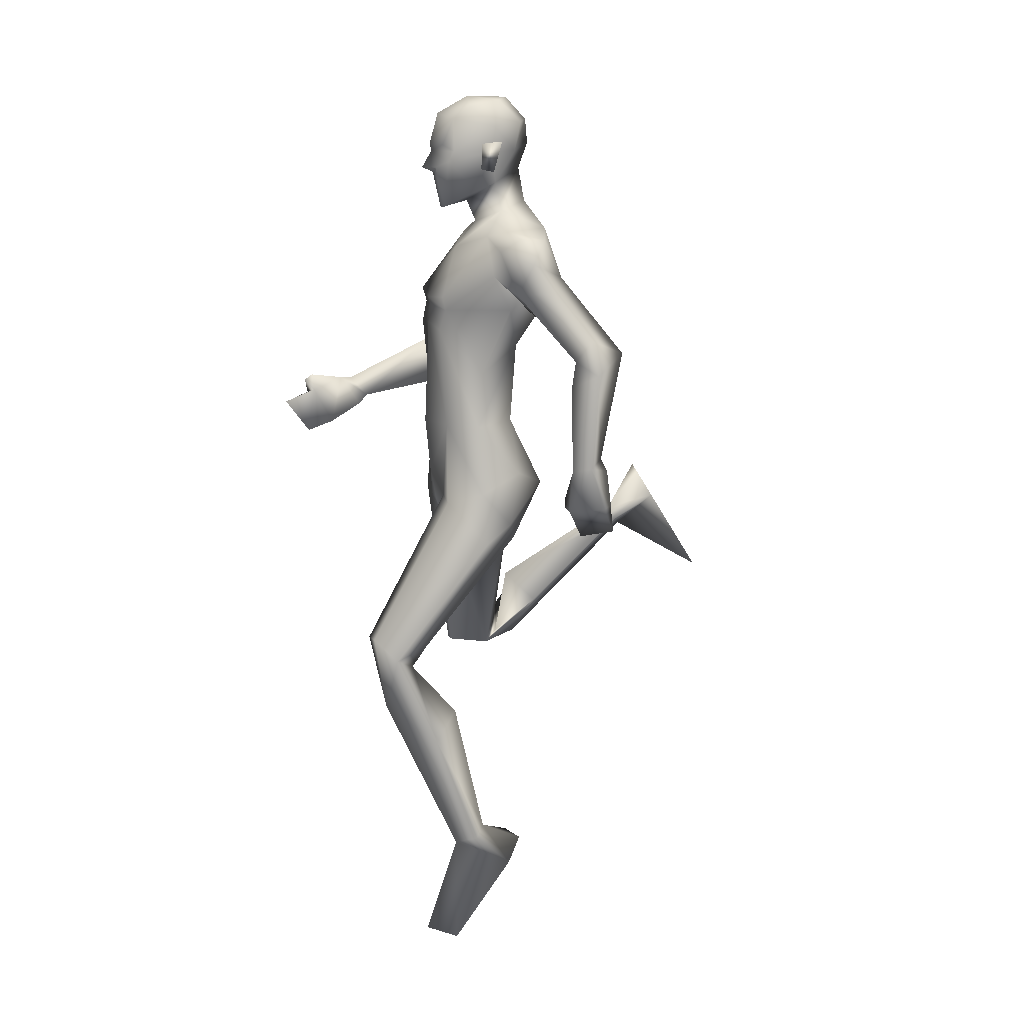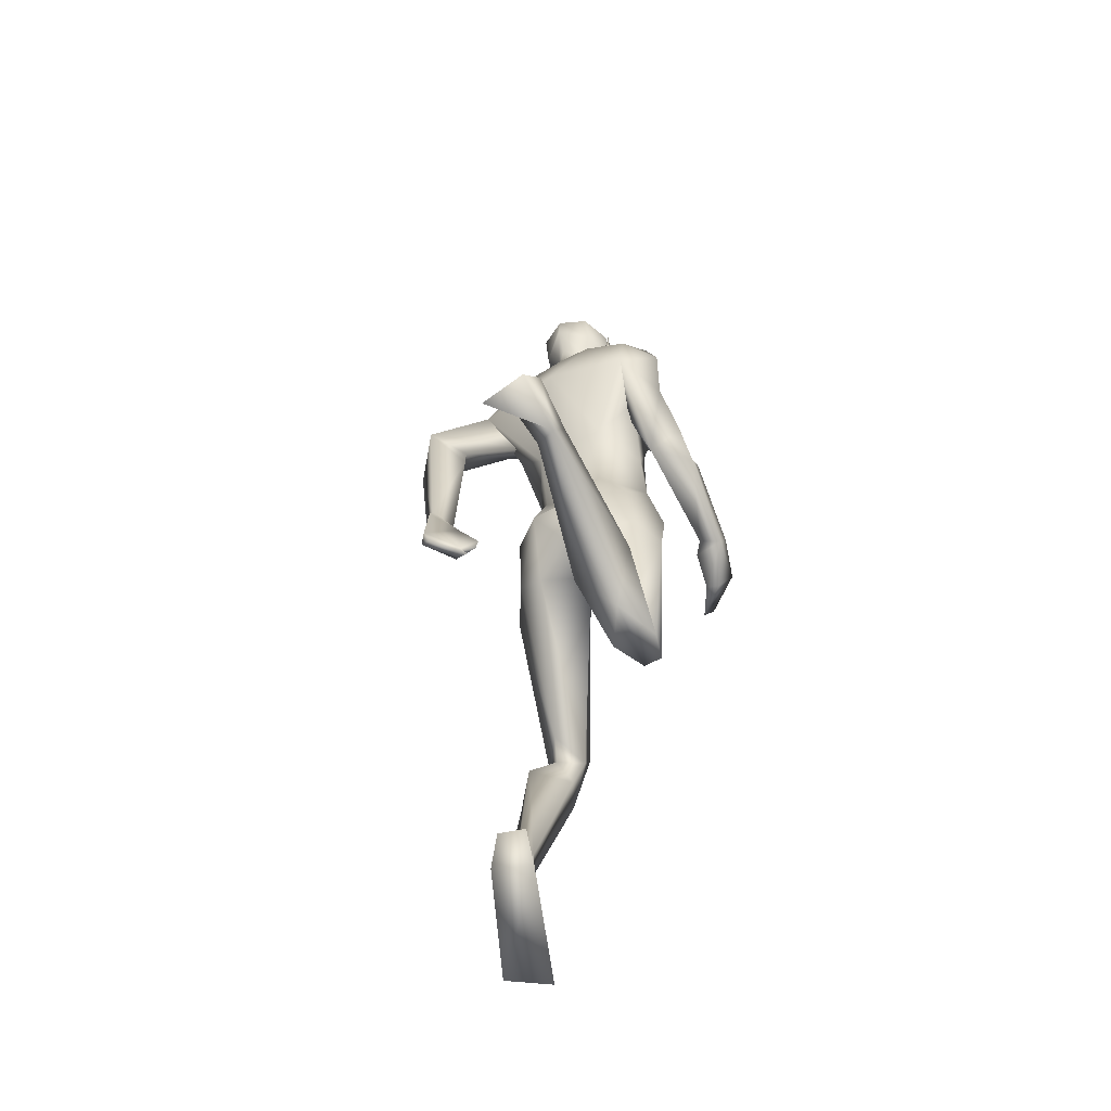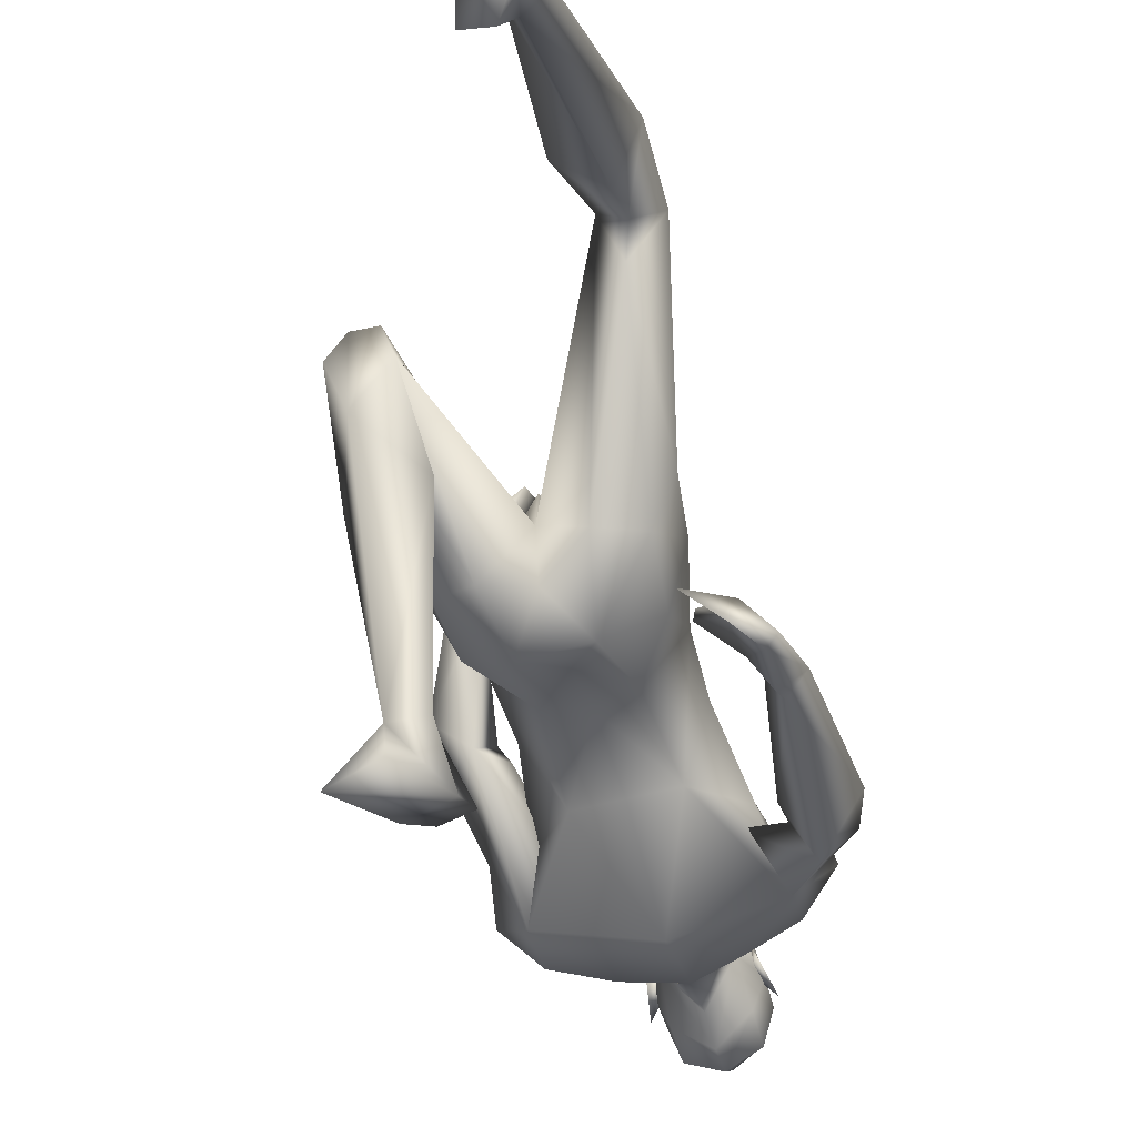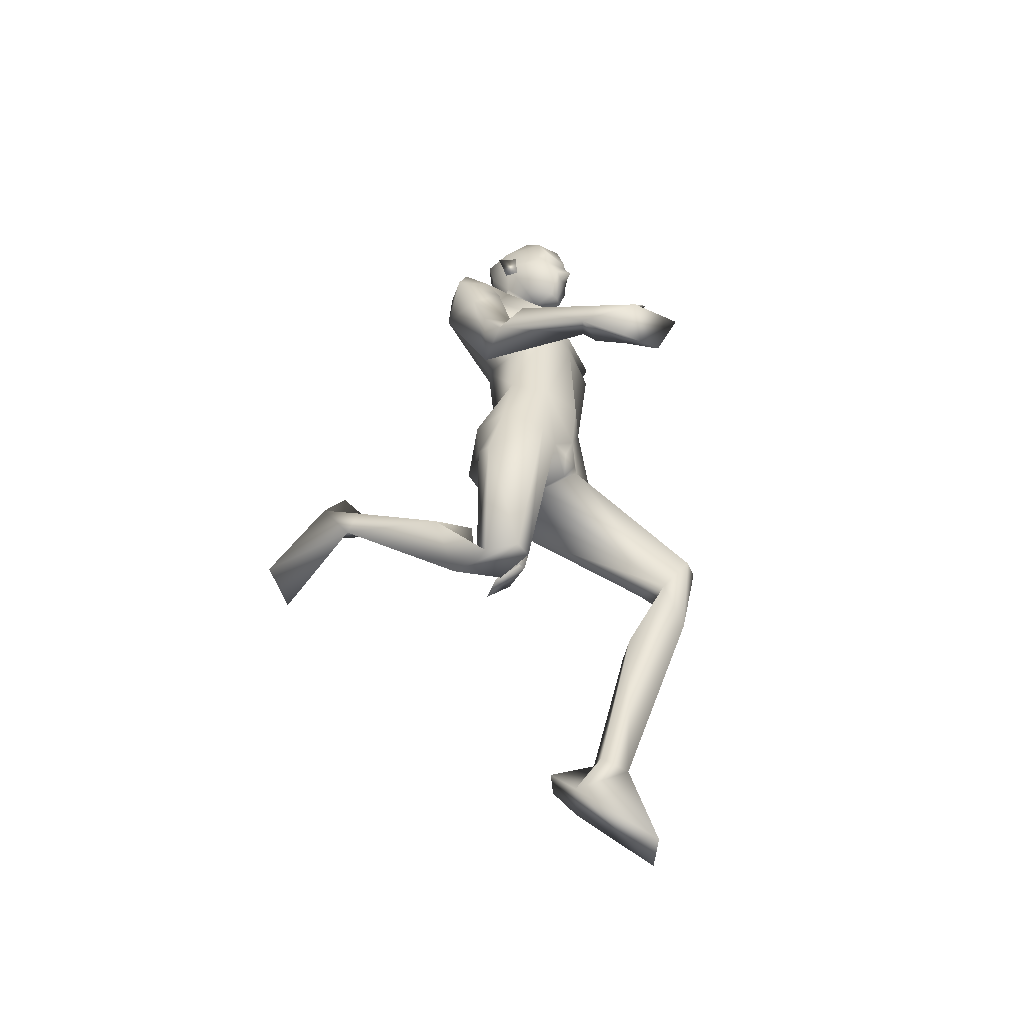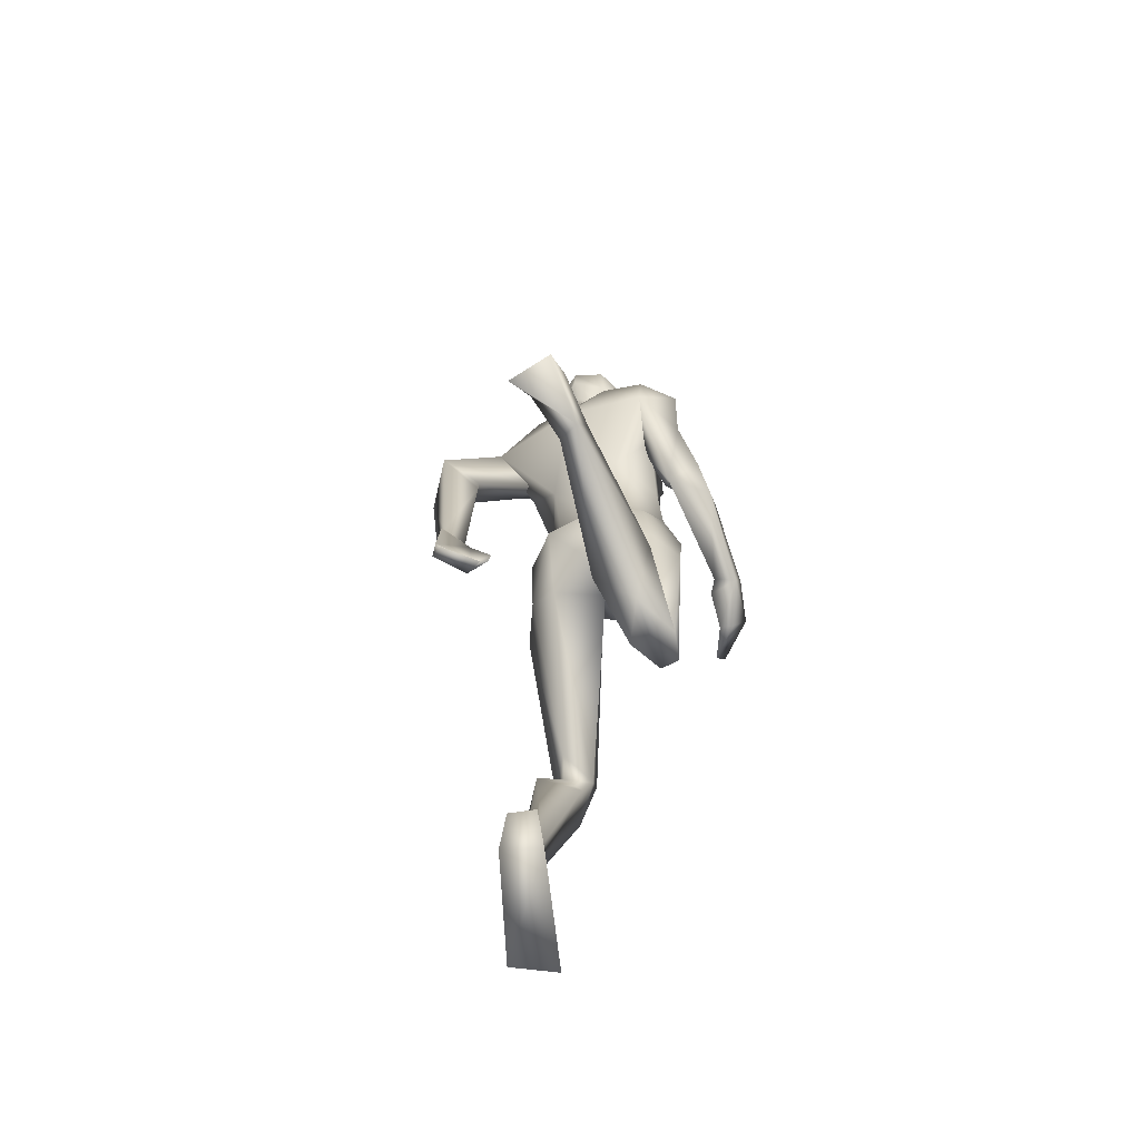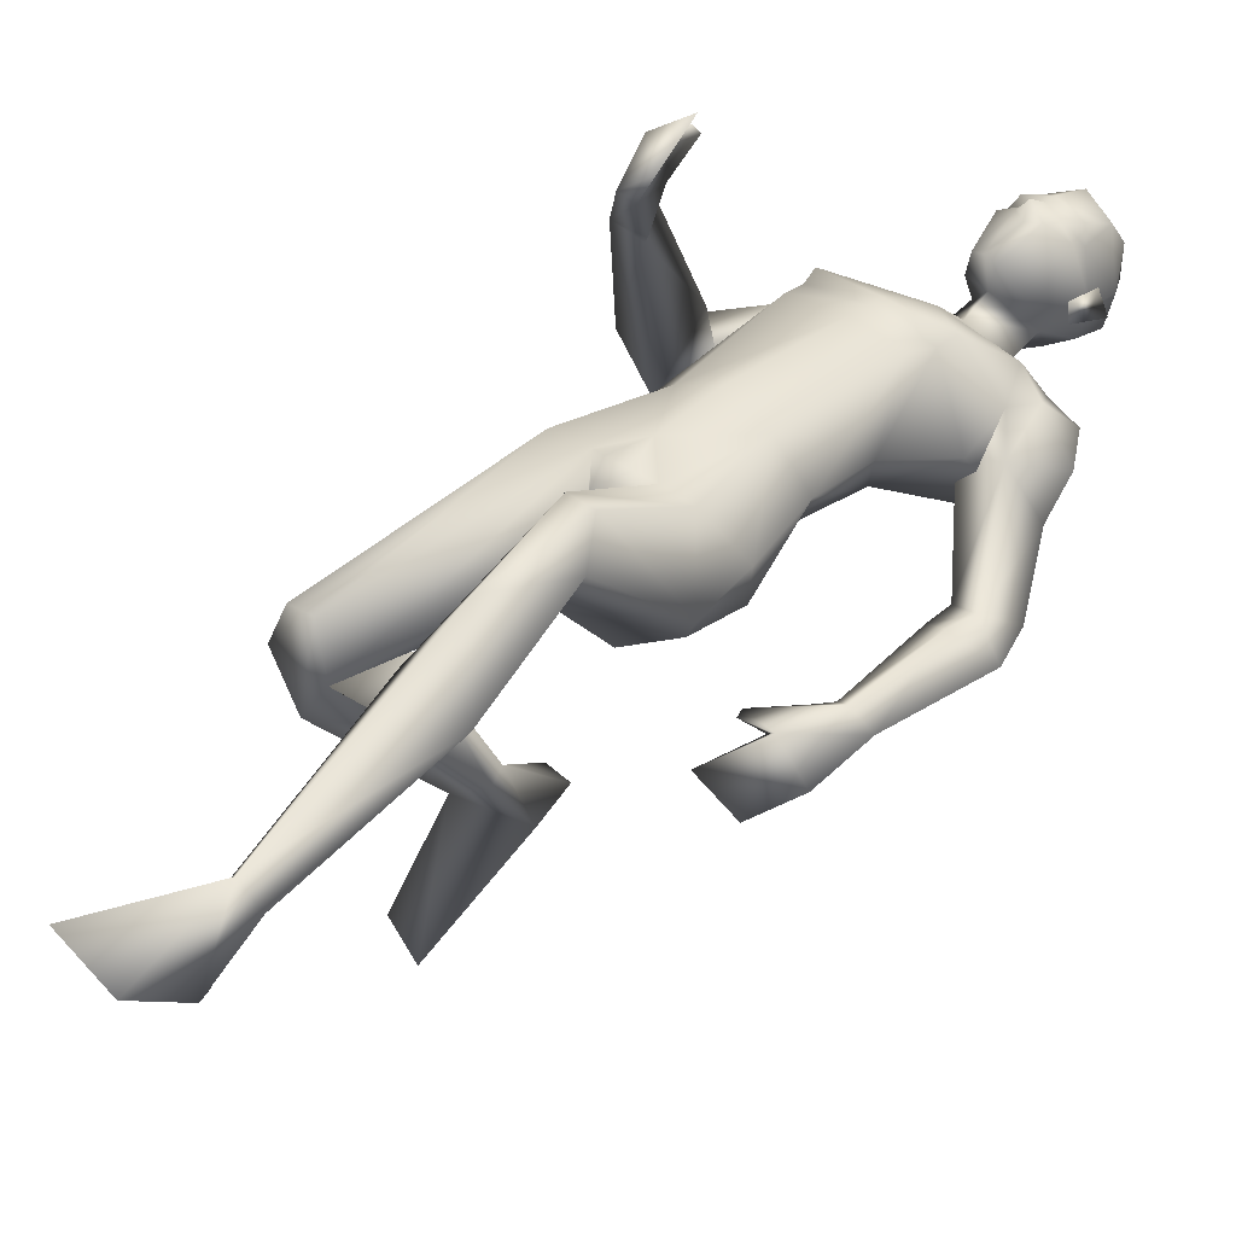
<metadata>
{"format":"obj","ext":"obj","renderer":"f3d","projection":"perspective","resolution":1024,"background":"white","views":[{"elev":12.9,"azim":75.9,"up":"+Y"},{"elev":-53.3,"azim":-147.5,"up":"+Y"},{"elev":-51.1,"azim":16.6,"up":"+Z"},{"elev":-48.5,"azim":-60.4,"up":"+Y"},{"elev":-61.2,"azim":-150.2,"up":"+Y"},{"elev":37.0,"azim":43.1,"up":"+Z"}]}
</metadata>
<code>
o Man_Body
v 0.001102 4.204 -0.2051
v 0.2505 4.115 -0.2197
v -0.2484 4.115 -0.2196
v 0.5103 4.105 0.115
v -0.5081 4.106 0.1153
v 0.2812 4.102 0.334
v -0.2789 4.103 0.3342
v 0.001181 4.105 0.4585
v 0.00112 5.438 -0.5664
v 0.3277 5.717 -0.4937
v -0.3255 5.717 -0.4937
v 0.4115 5.663 0.01368
v -0.4093 5.663 0.01368
v 0.00112 5.552 0.1887
v 0.3855 5.069 0.3596
v -0.3833 5.069 0.3596
v 0.00112 5.083 0.4052
v 0.00112 4.747 -0.2606
v 0.2938 4.748 -0.2581
v -0.2916 4.748 -0.2581
v 0.4893 4.544 0.07627
v -0.487 4.544 0.07627
v 0.3533 4.903 0.3995
v -0.351 4.903 0.3995
v 0.00112 4.933 0.4226
v 0.4101 5.179 0.3864
v -0.4078 5.179 0.3864
v 0.00112 5.142 0.4257
v 0.00112 5.925 -0.4015
v 0.2097 5.858 -0.1577
v -0.2074 5.858 -0.1577
v 0.00112 5.76 0.01383
v 0.6771 2.429 1.084
v -0.3627 2.042 0.1734
v 0.9308 2.275 0.8976
v -0.6094 1.996 -0.07144
v 0.1908 3.488 0.3485
v -0.1903 3.489 0.3486
v -7.2e-05 3.232 0.0377
v 0.2987 3.105 -0.2357
v -0.2781 3.204 -0.3381
v 0.8701 0.6457 0.2264
v -0.6174 3.117 -1.328
v 0.7084 0.6918 0.1366
v -0.4322 3.155 -1.303
v 0.6422 0.6808 0.236
v -0.3975 3.052 -1.354
v 0.7847 0.5892 0.3879
v -0.589 2.967 -1.443
v 0.5719 5.349 -0.0045
v -0.5697 5.349 -0.0045
v 0.2025 6.085 -0.1083
v -0.2003 6.085 -0.1083
v 0.00112 5.933 0.08932
v 0.00112 6.195 -0.3517
v 0.6963 5.206 -0.1732
v -0.6232 5.348 0.03932
v 0.6477 5.643 -0.4091
v -0.6588 5.578 -0.4432
v 0.6274 5.547 -0.04866
v -0.6296 5.598 -0.07117
v 0.6663 5.345 -0.541
v -0.6502 5.255 -0.4812
v 0.9068 5.241 -0.425
v -0.815 5.125 -0.1102
v 0.762 5.662 -0.1815
v -0.773 5.659 -0.2246
v 0.5434 5.705 -0.1347
v -0.5612 5.726 -0.2042
v 0.5715 5.074 -0.1409
v -0.4309 5.185 -0.1083
v 0.9813 4.692 -0.581
v -0.7349 4.668 0.2311
v 1.104 4.871 -0.6834
v -0.8905 4.664 0.04843
v 0.9294 4.742 -0.9864
v 0.7915 4.754 -0.6577
v -0.5617 4.685 0.1066
v 0.9983 3.793 -0.5574
v -0.7491 4.336 1.033
v 1.122 3.837 -0.6797
v -0.7486 4.19 0.9285
v 0.9936 3.892 -0.7946
v -0.5894 4.238 0.8573
v 0.909 3.835 -0.6129
v -0.6567 4.384 0.9897
v 0.9728 4.48 -0.5517
v -0.8539 4.607 0.411
v 1.194 4.599 -0.709
v -0.9054 4.397 0.2077
v -0.6653 4.389 -0.06459
v 0.7783 4.593 -0.6831
v -0.6488 4.714 0.2921
v -0.000386 3.296 -0.3335
v 0.6494 3.567 0.1134
v -0.6491 3.568 0.1138
v 0.00054 3.665 0.4164
v 0.5064 3.704 -0.2339
v -0.5058 3.707 -0.2326
v 0.1978 3.557 -0.4978
v -0.198 3.558 -0.4976
v 0.4201 3.461 0.3594
v -0.4199 3.459 0.359
v 0.000413 3.811 -0.3353
v 0.5438 3.276 -0.1482
v -0.5357 3.342 -0.1976
v 0.7603 1.841 0.9632
v -0.4924 2.046 -0.4234
v 0.9995 1.58 0.5882
v -0.6674 2.522 -0.5134
v 0.7976 1.77 0.392
v -0.3904 2.607 -0.3364
v 0.5285 1.668 0.5895
v -0.2055 2.4 -0.5479
v 0.766 2.171 0.7411
v -0.4533 2.062 -0.2547
v 0.00112 6.776 0.08331
v 0.00112 6.64 0.3291
v 0.00112 6.394 0.3987
v 0.00112 6.338 0.3843
v 0.08208 6.205 0.3673
v -0.07984 6.205 0.3673
v 0.00112 5.882 0.3112
v 0.07655 5.887 0.2935
v -0.07431 5.887 0.2935
v 0.2252 6.256 0.2889
v -0.2229 6.256 0.2889
v 0.2335 6.338 0.2453
v -0.2313 6.338 0.2453
v 0.1978 6.594 0.2415
v -0.1956 6.594 0.2415
v 0.209 6.691 0.1011
v -0.2068 6.691 0.1011
v 0.1651 6.744 -0.1431
v -0.1629 6.744 -0.1431
v 0.2868 6.544 -0.0763
v -0.2846 6.544 -0.0763
v 0.2939 6.335 -0.05566
v -0.2917 6.335 -0.05566
v 0.00112 6.398 -0.4275
v 0.00112 6.591 -0.4092
v 0.00112 6.769 -0.242
v 0.7944 0.3643 -0.07165
v -0.6294 3.34 -1.684
v 0.6627 0.5271 -0.196
v -0.5224 3.517 -1.554
v 0.5259 0.3644 0.06609
v -0.3377 3.263 -1.679
v 0.7185 -0.196 0.628
v -0.4228 2.581 -2.119
v 1.014 -0.1623 0.4366
v -0.7512 2.71 -2.098
v 0.4772 0.5398 -0.1157
v -0.3236 3.48 -1.541
v 0.00112 6.161 0.3591
v 0.00112 6.205 0.4631
v 0.1898 6.389 0.3305
v -0.1876 6.389 0.3305
v 0.3435 6.416 -0.1305
v -0.3413 6.416 -0.1305
v 0.2868 6.398 0.02134
v -0.2845 6.398 0.02134
v 0.265 6.193 0.02548
v -0.2628 6.193 0.02548
v 0.2983 6.171 -0.07224
v -0.2961 6.171 -0.07224
v 0.2217 6.308 -0.0378
v -0.2195 6.308 -0.0378
v 0.2177 6.341 -0.2663
v -0.2154 6.341 -0.2664
v 0.2141 6.567 -0.314
v -0.2119 6.567 -0.314
v 0.7099 2.315 0.6171
v -0.4418 2.259 -0.2494
v 0.8274 2.442 1.066
v -0.5138 2.028 0.1669
v 0.6012 2.195 0.8903
v -0.2754 2.018 -0.1267
v 1.066 3.482 -0.8097
v -0.5563 4.027 1.215
v 0.8989 3.443 -0.5612
v -0.6207 4.279 1.369
v 0.8855 3.252 -0.9402
v -0.302 4.001 1.408
v 0.6718 3.173 -0.7246
v -0.305 4.253 1.595
v 0.6986 3.429 -0.5799
v -0.4723 4.41 1.409
v 0.9935 3.501 -0.8848
v -0.4565 4.044 1.182
v 0.8235 3.48 -0.628
v -0.5284 4.309 1.324
v 0.9742 3.785 -0.8559
v -0.5135 4.178 0.9364
v 0.8527 3.752 -0.609
v -0.6081 4.397 1.077
v 0.67 3.496 -0.5838
v -0.4621 4.453 1.35
v 0.7094 3.156 0.08764
v -0.6791 3.152 -0.01429
v -0.2008 6.014 0.05171
v 0.203 6.014 0.05171
v -0.07766 3.443 0.3882
v 0.07803 3.443 0.3881
v -0.000115 3.271 0.3269
v -0.875 5.442 -0.236
v 0.8834 5.466 -0.2601
v 0.4623 5.15 -0.1992
v -0.5693 5.074 -0.1409
f 50 26 15
f 16 27 51
f 68 30 12
f 13 31 69
f 50 12 26
f 27 13 51
f 10 58 62
f 63 59 11
f 60 66 68
f 69 67 61
f 9 62 19
f 20 63 9
f 19 18 9
f 9 18 20
f 10 62 9
f 9 63 11
f 68 12 60
f 61 13 69
f 98 4 95
f 96 5 99
f 98 2 4
f 5 3 99
f 72 87 89
f 90 88 73
f 72 89 74
f 75 90 73
f 77 92 72
f 73 93 78
f 92 87 72
f 73 88 93
f 37 102 6
f 7 103 38
f 39 94 40
f 41 94 39
f 104 1 2
f 3 1 104
f 95 105 98
f 99 106 96
f 100 98 105
f 106 99 101
f 100 104 2
f 3 104 101
f 2 98 100
f 101 99 3
f 6 102 95
f 96 103 7
f 95 4 6
f 7 5 96
f 107 175 33
f 34 176 108
f 177 173 115
f 116 174 178
f 173 35 115
f 116 36 174
f 118 132 117
f 117 133 118
f 132 134 117
f 117 135 133
f 134 142 117
f 117 142 135
f 149 151 48
f 49 152 150
f 145 153 44
f 45 154 146
f 120 156 121
f 122 156 120
f 121 156 155
f 155 156 122
f 54 124 123
f 123 125 54
f 155 123 121
f 122 123 155
f 123 124 121
f 122 125 123
f 147 143 151
f 152 144 148
f 147 151 149
f 150 152 148
f 143 147 145
f 146 148 144
f 147 153 145
f 146 154 148
f 44 153 147
f 148 154 45
f 44 147 46
f 47 148 45
f 48 151 143
f 144 152 49
f 48 143 42
f 43 144 49
f 48 46 147
f 148 47 49
f 48 147 149
f 150 148 49
f 44 42 143
f 144 43 45
f 44 143 145
f 146 144 45
f 130 136 132
f 133 137 131
f 136 134 132
f 133 135 137
f 119 130 118
f 118 131 119
f 121 126 120
f 120 127 122
f 126 128 120
f 120 129 127
f 107 33 177
f 178 34 108
f 107 177 113
f 114 178 108
f 48 107 113
f 114 108 49
f 48 113 46
f 47 114 49
f 113 177 115
f 116 178 114
f 113 115 111
f 112 116 114
f 46 113 111
f 112 114 47
f 46 111 44
f 45 112 47
f 111 115 109
f 110 116 112
f 115 35 109
f 110 36 116
f 44 111 109
f 110 112 45
f 44 109 42
f 43 110 45
f 109 35 107
f 108 36 110
f 35 175 107
f 108 176 36
f 42 109 48
f 49 110 43
f 109 107 48
f 49 108 110
f 100 105 40
f 41 106 101
f 100 40 94
f 94 41 101
f 76 83 92
f 93 84 91
f 83 85 92
f 93 86 84
f 76 92 77
f 78 93 91
f 92 85 87
f 88 86 93
f 85 79 87
f 88 80 86
f 89 81 83
f 84 82 90
f 89 83 76
f 91 84 90
f 74 89 76
f 91 90 75
f 87 79 81
f 82 80 88
f 87 81 89
f 90 82 88
f 56 60 50
f 51 61 57
f 60 12 50
f 51 13 61
f 56 77 72
f 73 78 57
f 62 64 76
f 91 65 63
f 64 74 76
f 91 75 65
f 64 56 72
f 73 57 65
f 64 72 74
f 75 73 65
f 10 68 58
f 59 69 11
f 68 66 58
f 59 67 69
f 10 29 30
f 31 29 11
f 10 30 68
f 69 31 11
f 15 23 21
f 22 24 16
f 30 29 55
f 55 29 31
f 30 55 52
f 53 55 31
f 32 30 52
f 53 31 32
f 32 52 54
f 54 53 32
f 12 30 14
f 14 31 13
f 30 32 14
f 14 32 31
f 26 12 14
f 14 13 27
f 26 14 28
f 28 14 27
f 15 26 28
f 28 27 16
f 15 28 17
f 17 28 16
f 23 15 17
f 17 16 24
f 23 17 25
f 25 17 24
f 6 23 25
f 25 24 7
f 6 25 8
f 8 25 7
f 4 21 23
f 24 22 5
f 4 23 6
f 7 24 5
f 2 19 4
f 5 20 3
f 19 21 4
f 5 22 20
f 1 18 19
f 18 1 20
f 2 1 19
f 20 1 3
f 130 157 128
f 129 158 131
f 157 120 128
f 129 120 158
f 120 157 119
f 119 158 120
f 157 130 119
f 119 131 158
f 138 128 126
f 127 129 139
f 52 55 140
f 140 55 53
f 9 29 10
f 11 29 9
f 141 142 134
f 135 142 141
f 128 138 136
f 137 139 129
f 136 130 128
f 129 131 137
f 118 130 132
f 133 131 118
f 6 8 97
f 97 8 7
f 97 37 6
f 7 38 97
f 159 167 161
f 162 168 160
f 161 167 163
f 164 168 162
f 163 167 165
f 166 168 164
f 165 167 159
f 160 168 166
f 140 169 52
f 53 170 140
f 169 138 52
f 53 139 170
f 136 171 134
f 135 172 137
f 171 141 134
f 135 141 172
f 105 173 40
f 41 174 106
f 177 40 173
f 174 41 178
f 181 187 191
f 192 188 182
f 181 191 185
f 186 192 182
f 179 183 189
f 190 184 180
f 79 195 197
f 198 196 80
f 195 79 85
f 86 80 196
f 81 193 83
f 84 194 82
f 81 179 189
f 190 180 82
f 81 189 193
f 194 190 82
f 195 191 197
f 198 192 196
f 191 187 197
f 198 188 192
f 183 185 191
f 192 186 184
f 183 191 189
f 190 192 184
f 181 79 197
f 198 80 182
f 181 197 187
f 188 198 182
f 179 181 183
f 184 182 180
f 181 185 183
f 184 186 182
f 175 102 33
f 34 103 176
f 102 37 33
f 34 38 103
f 39 177 37
f 38 178 39
f 177 33 37
f 38 34 178
f 40 177 39
f 39 178 41
f 141 171 169
f 170 172 141
f 141 169 140
f 140 170 141
f 138 169 136
f 137 170 139
f 169 171 136
f 137 172 170
f 161 165 159
f 160 166 162
f 161 163 165
f 166 164 162
f 195 85 83
f 84 86 196
f 83 193 195
f 196 194 84
f 189 191 195
f 196 192 190
f 195 193 189
f 190 194 196
f 81 79 181
f 182 80 82
f 181 179 81
f 82 180 182
f 35 199 175
f 95 199 105
f 200 36 176
f 200 96 106
f 174 36 200
f 200 106 174
f 103 96 200
f 200 176 103
f 102 175 199
f 199 95 102
f 173 105 199
f 199 35 173
f 125 201 54
f 201 53 54
f 52 202 54
f 202 124 54
f 138 126 202
f 202 52 138
f 139 53 201
f 201 127 139
f 124 202 126
f 126 121 124
f 127 201 125
f 125 122 127
f 204 37 97
f 97 38 203
f 206 67 59
f 206 65 57
f 66 207 58
f 64 207 56
f 60 56 207
f 207 66 60
f 61 67 206
f 206 57 61
f 62 58 207
f 207 64 62
f 63 65 206
f 206 59 63
f 50 208 56
f 208 77 56
f 76 77 208
f 208 62 76
f 15 21 70
f 70 50 15
f 62 70 19
f 70 21 19
f 209 22 16
f 16 51 209
f 63 20 209
f 20 22 209
f 71 78 91
f 91 63 71
f 51 57 71
f 57 78 71
f 51 63 209
f 51 71 63
f 50 70 62
f 50 62 208
f 94 101 100
f 100 101 104
f 97 203 204
f 204 203 205
f 205 37 204
f 38 205 203
f 37 205 39
f 205 38 39

</code>
